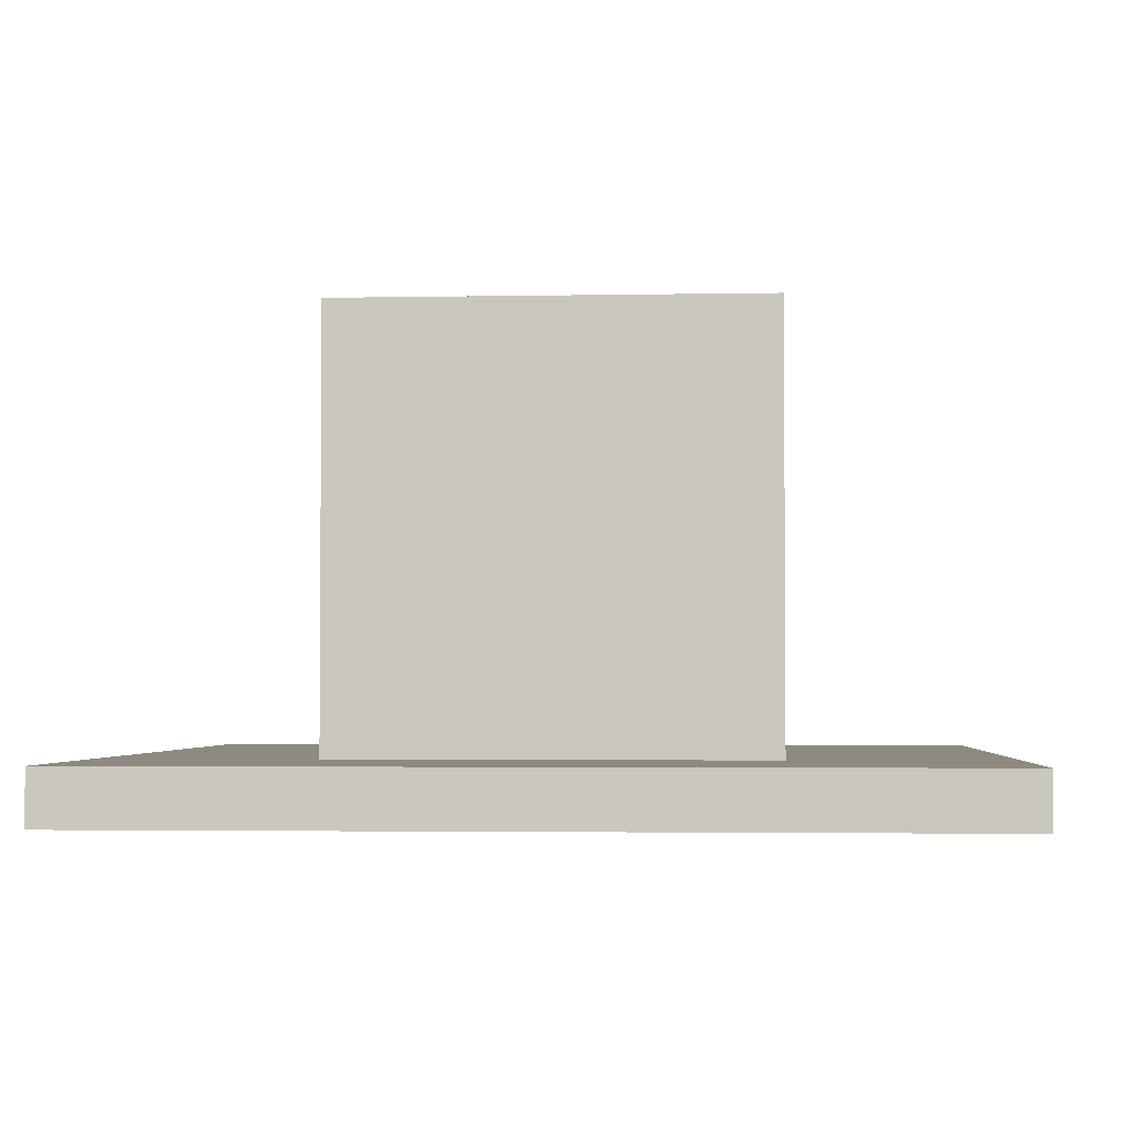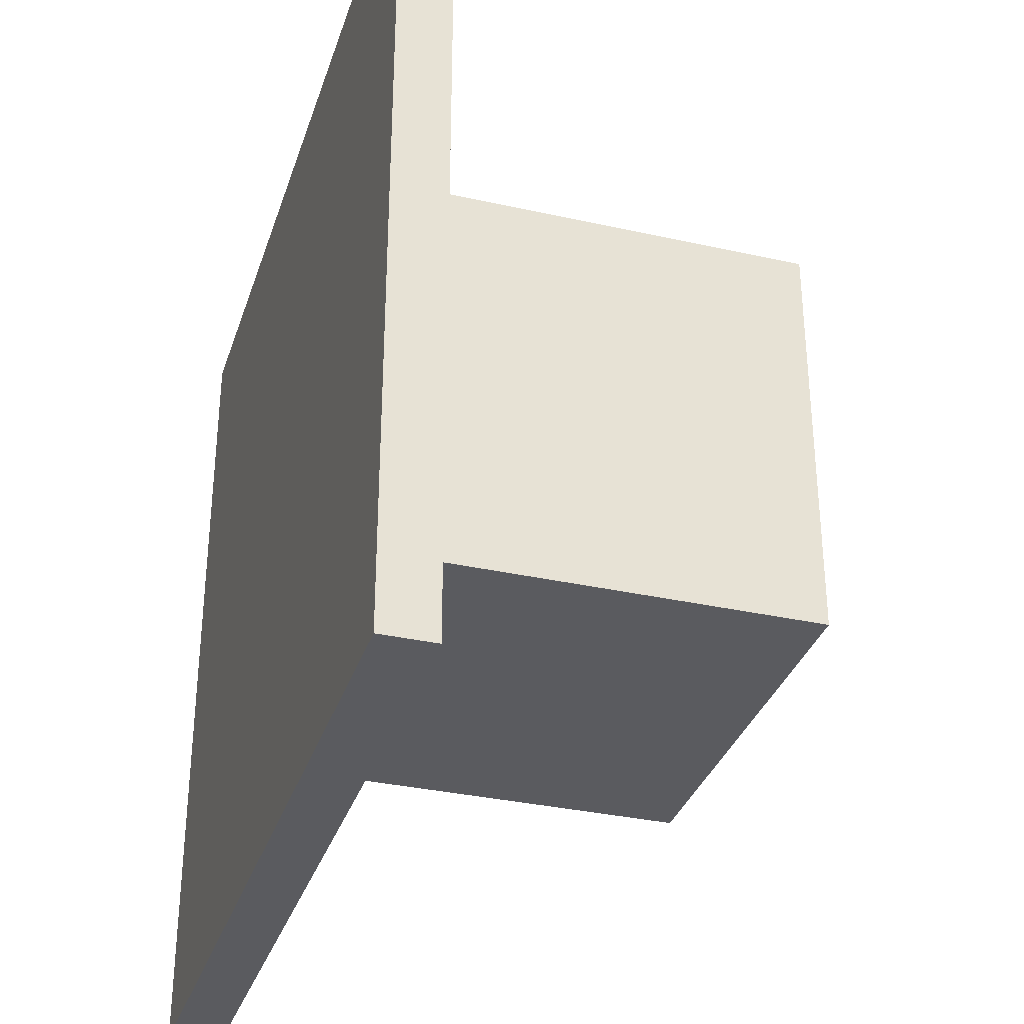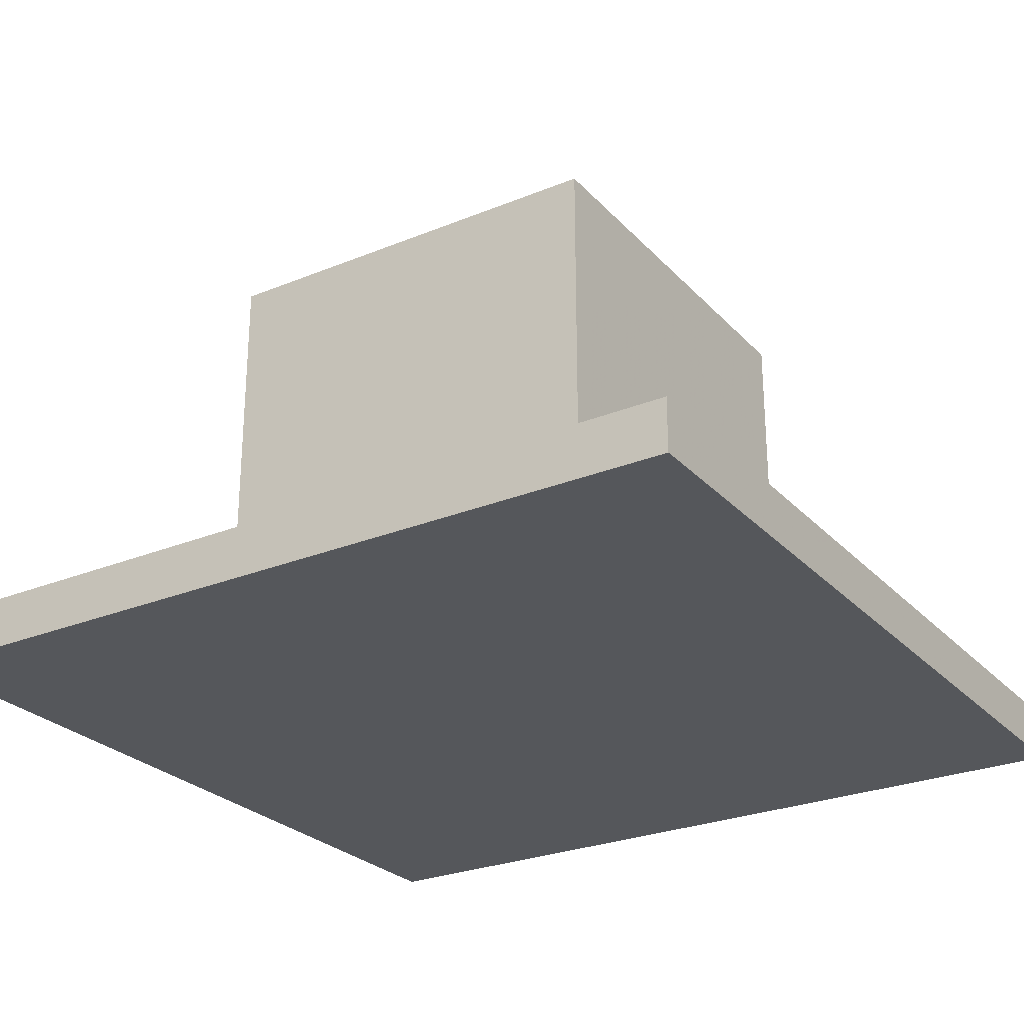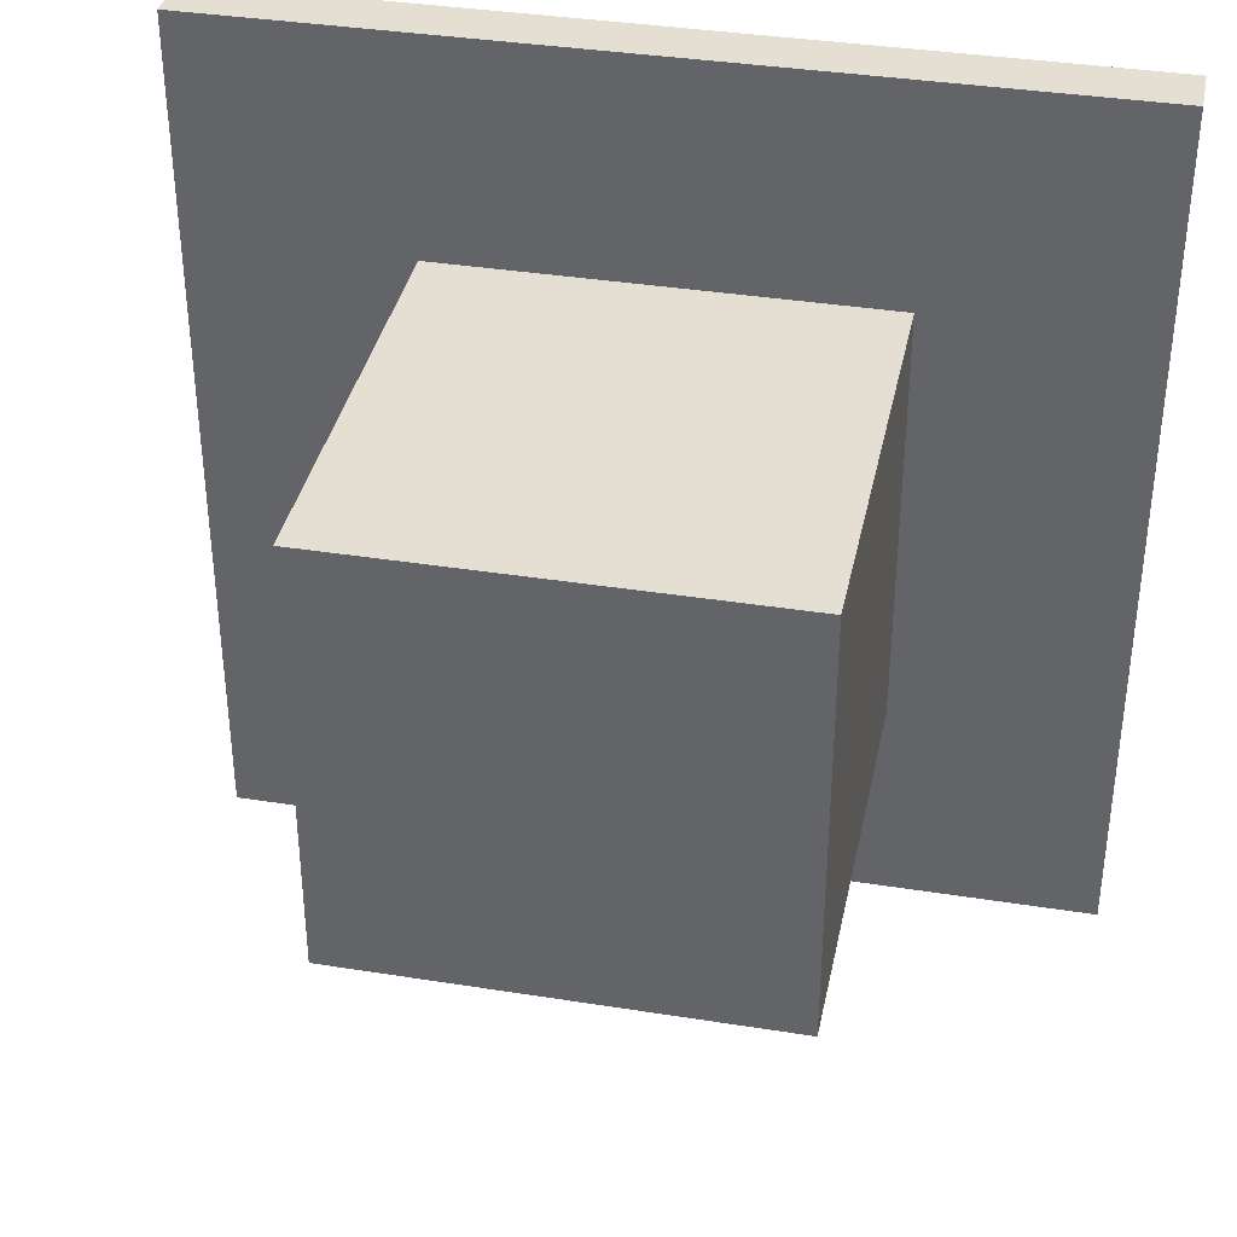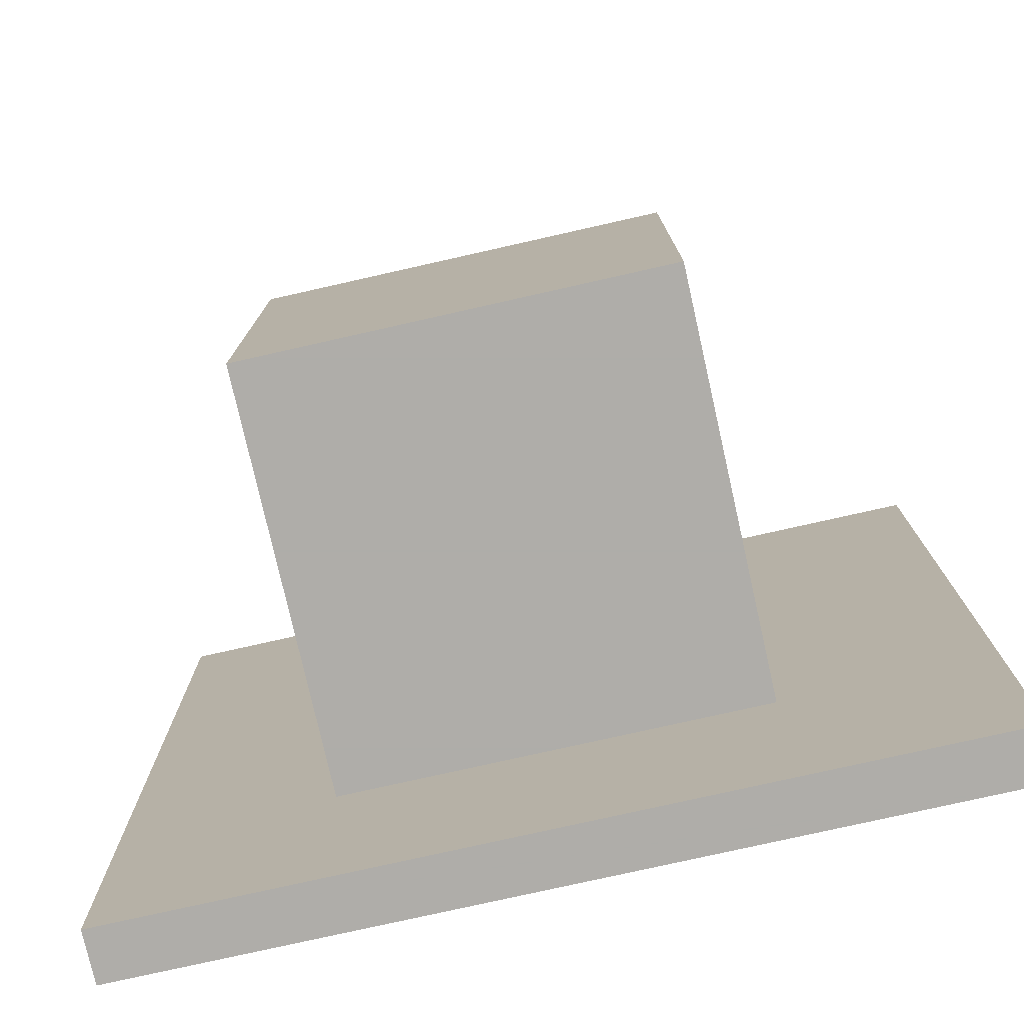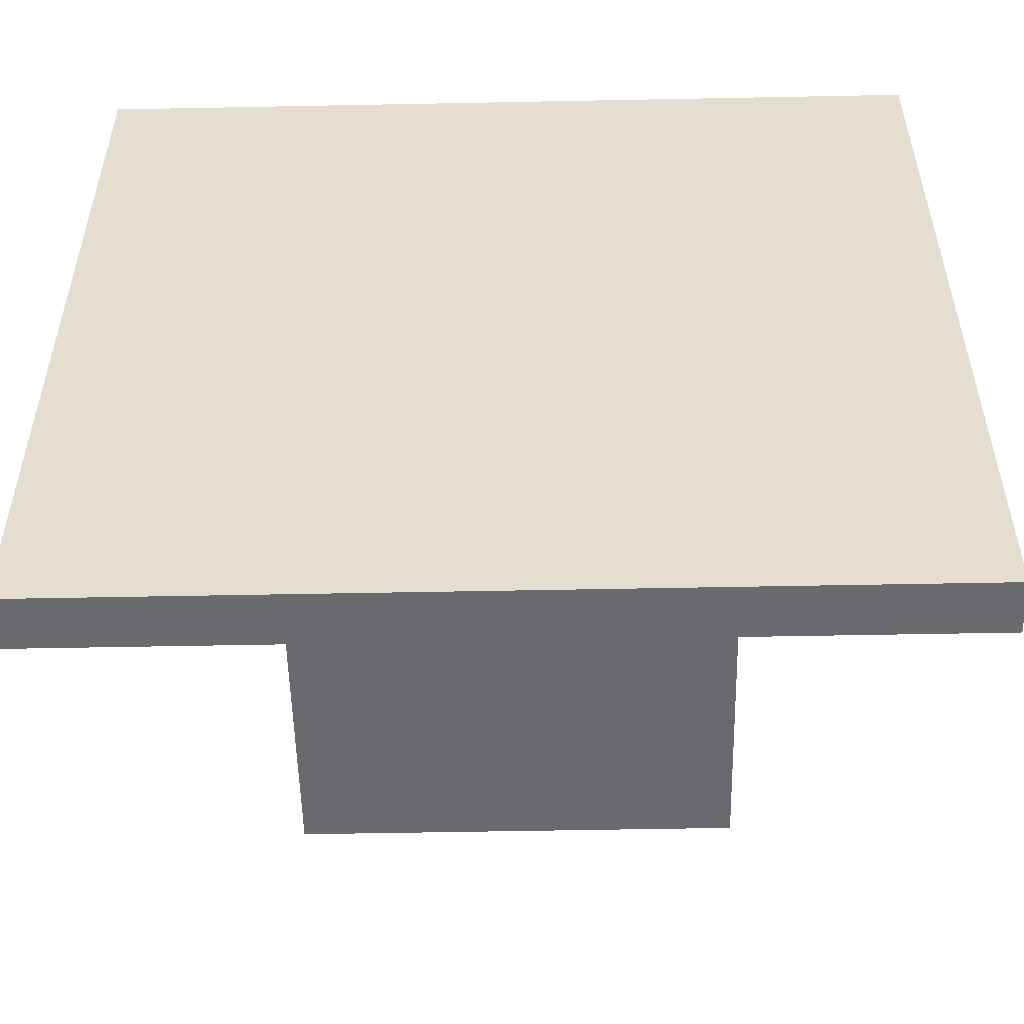
<metadata>
{"format":"obj","ext":"obj","renderer":"f3d","projection":"perspective","resolution":1024,"background":"white","views":[{"elev":-2.8,"azim":3.9,"up":"+Y"},{"elev":-33.5,"azim":73.0,"up":"+Z"},{"elev":-26.6,"azim":-147.4,"up":"+Y"},{"elev":37.1,"azim":-168.4,"up":"+Z"},{"elev":-77.2,"azim":-167.3,"up":"+Z"},{"elev":-53.1,"azim":1.2,"up":"+Z"}]}
</metadata>
<code>
v 4 1 4
v 4 1 -4
v -4 1 -4
v -4 1 4
v 8 0 8
v -8 0 8
v -8 0 -8
v 8 0 -8
v 4 9 4
v 4 9 -4
v -4 9 -4
v -4 9 4
v 8 1 -8
v -8 1 -8
v -8 1 8
v 8 1 8
f 2 3 11 10
f 1 2 10 9
f 3 4 12 11
f 12 9 10 11
f 4 1 9 12
f 6 7 8 5
f 15 16 13 14
f 16 5 8 13
f 13 8 7 14
f 15 6 5 16
f 14 7 6 15

</code>
